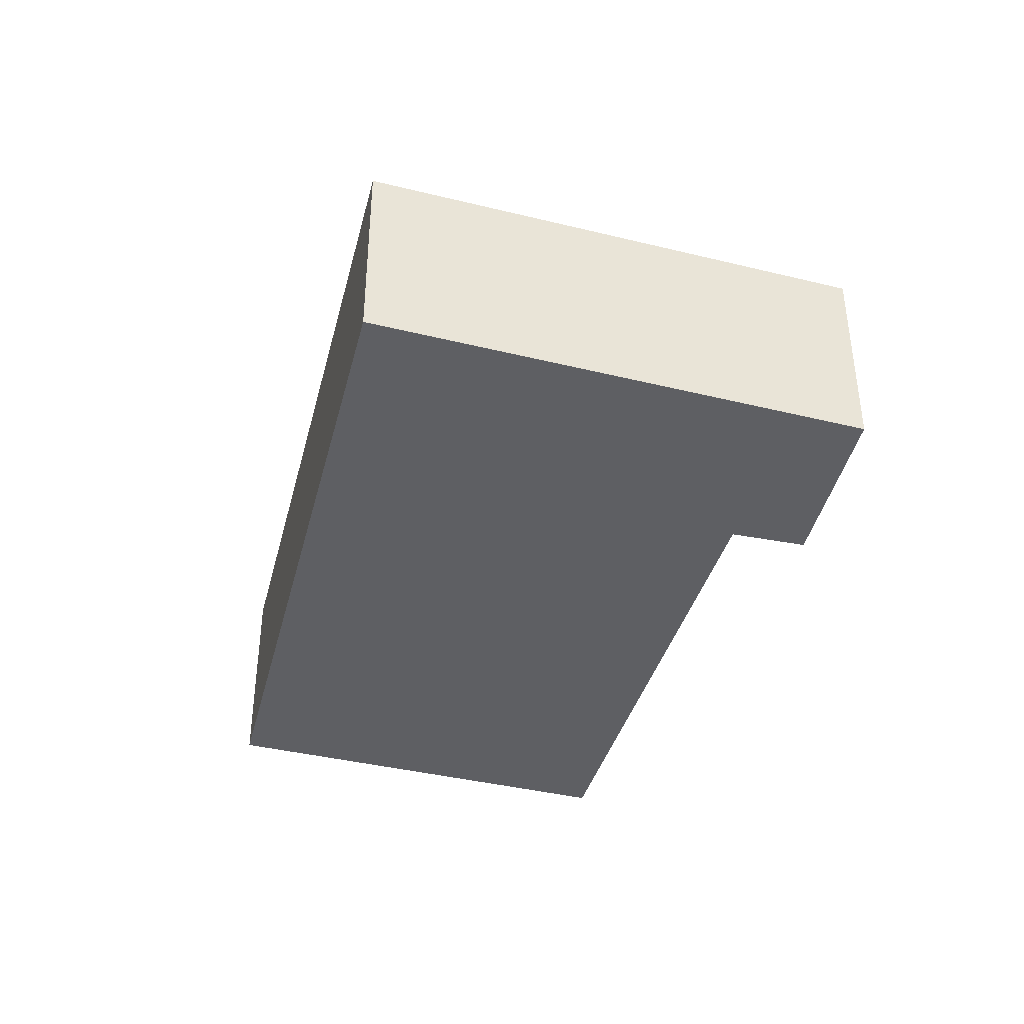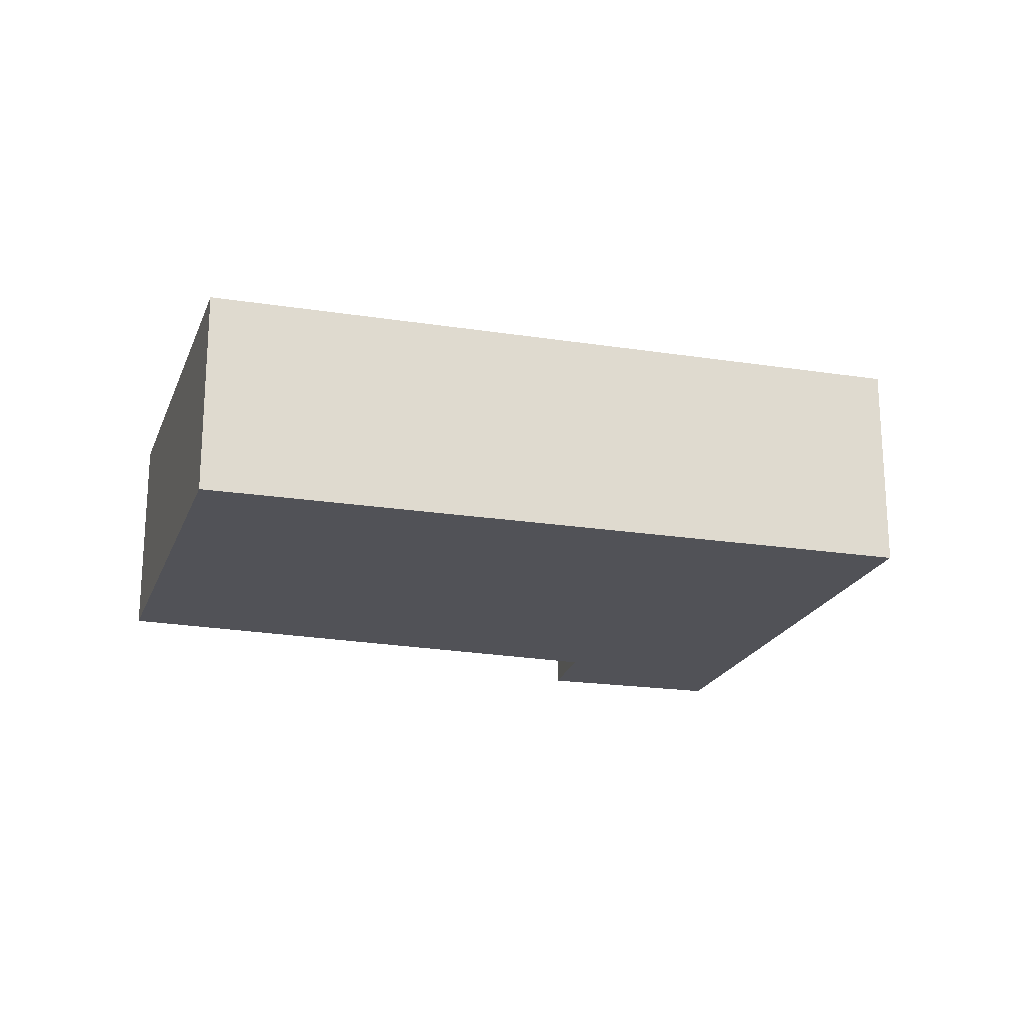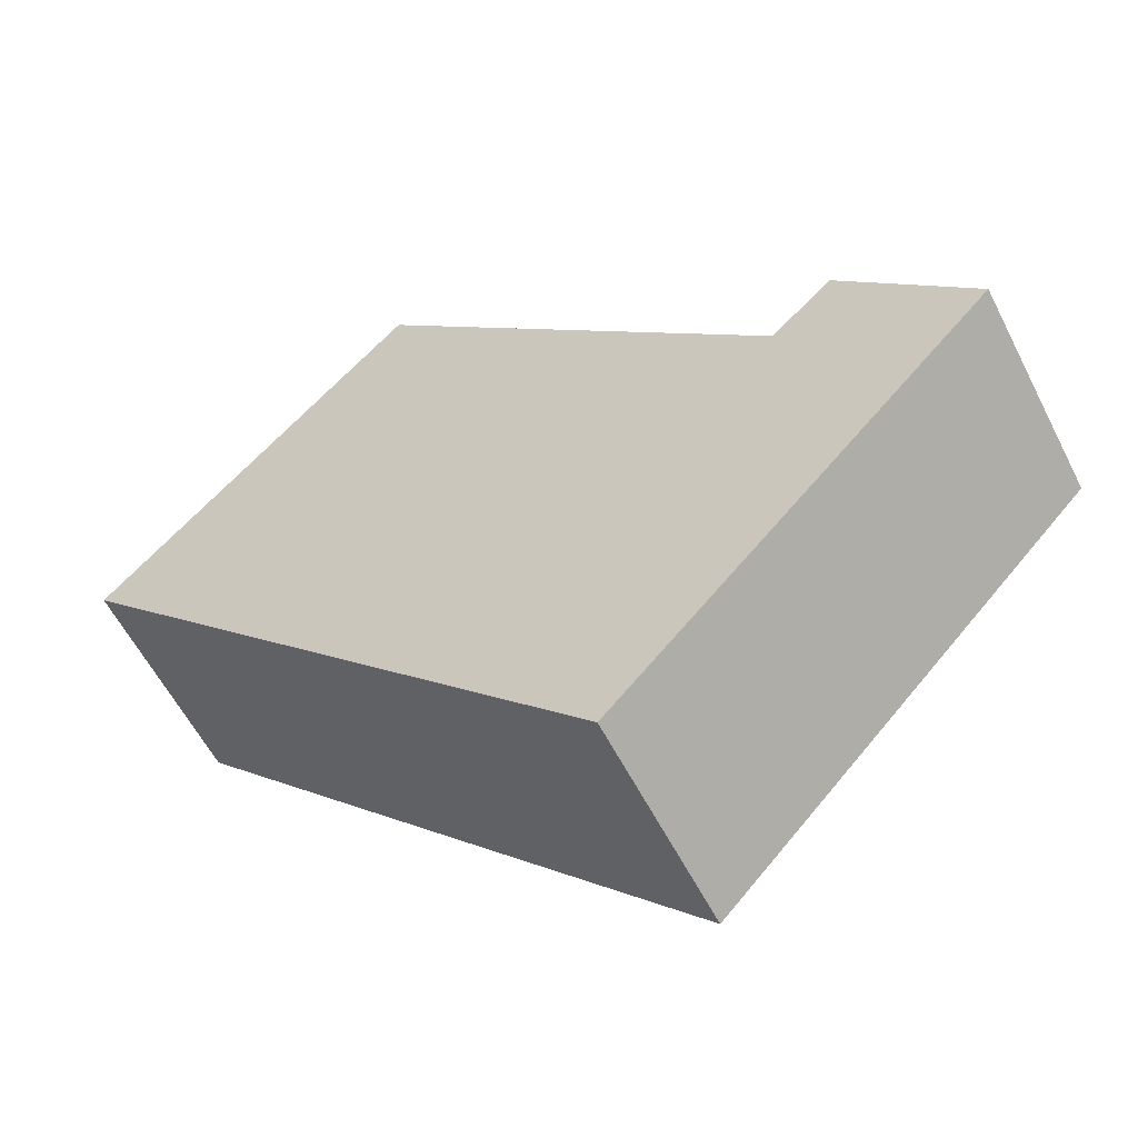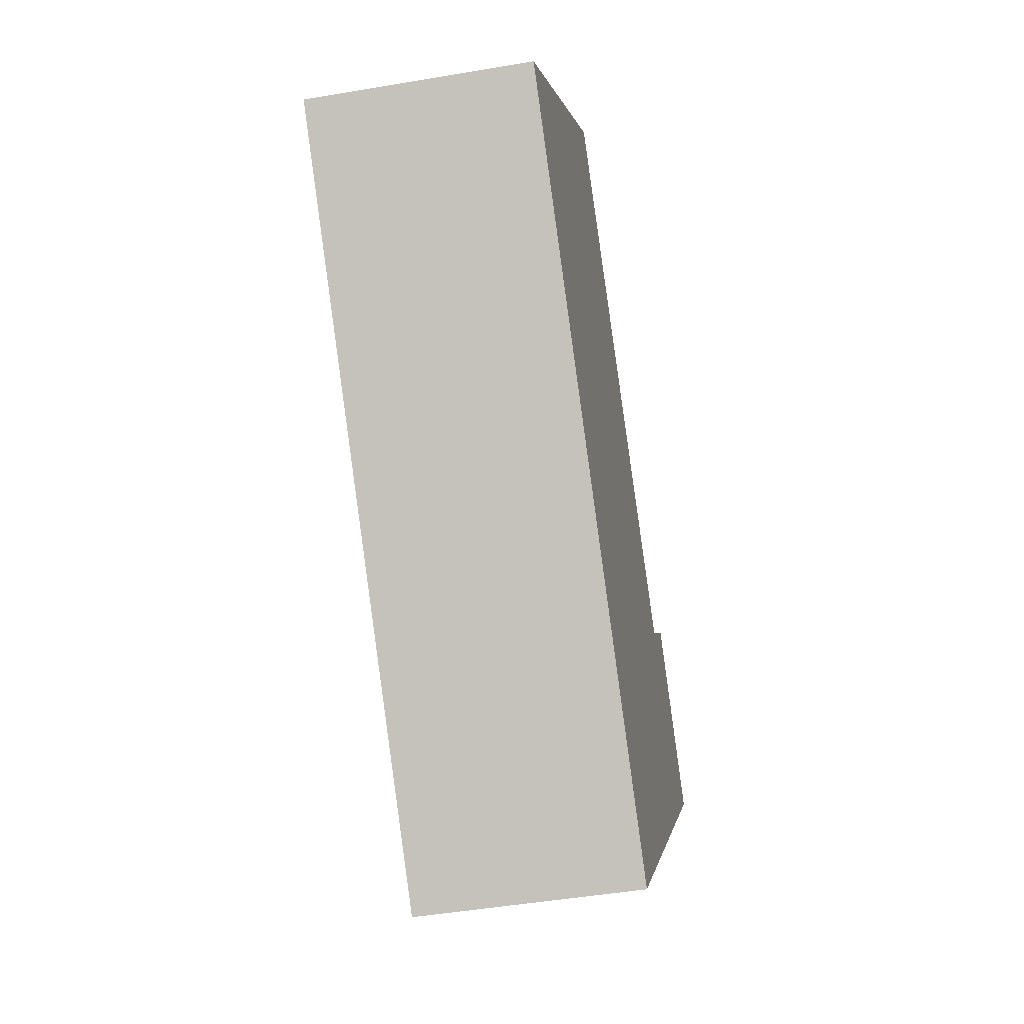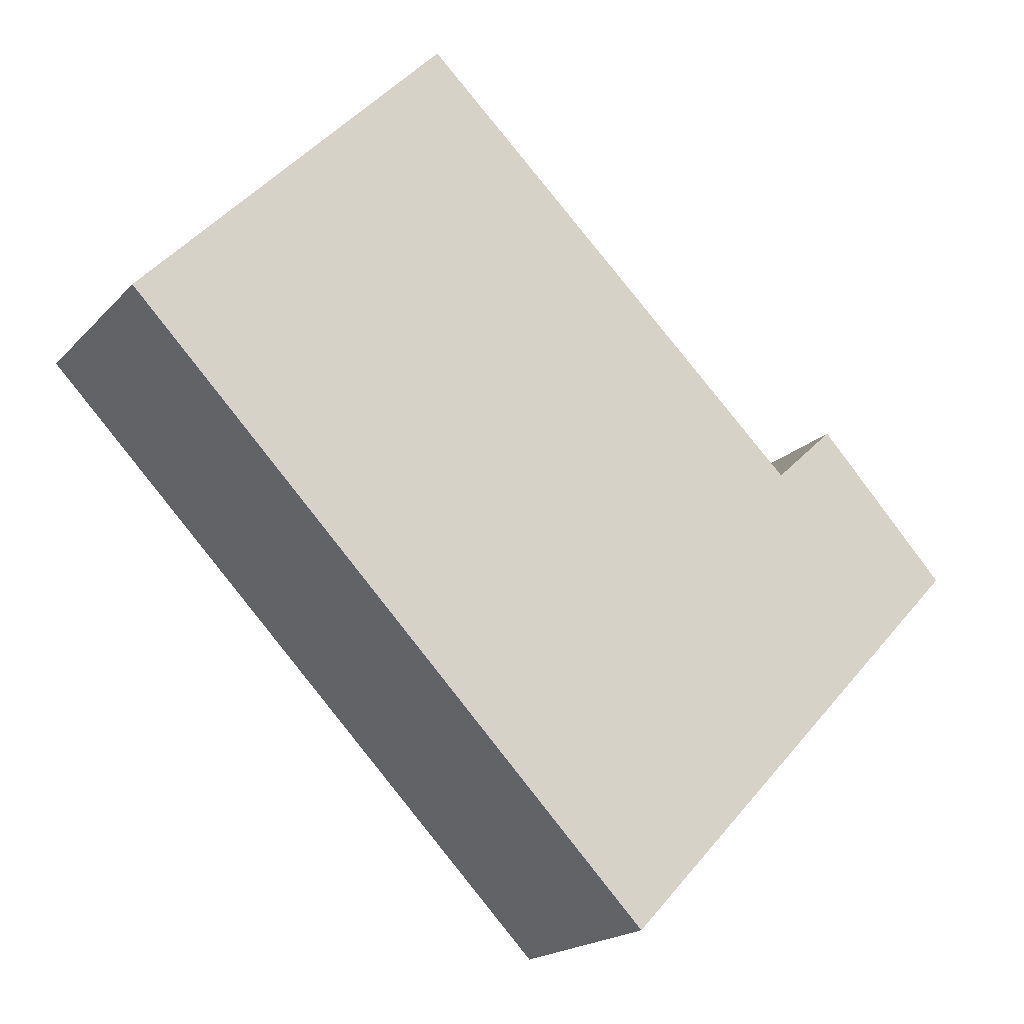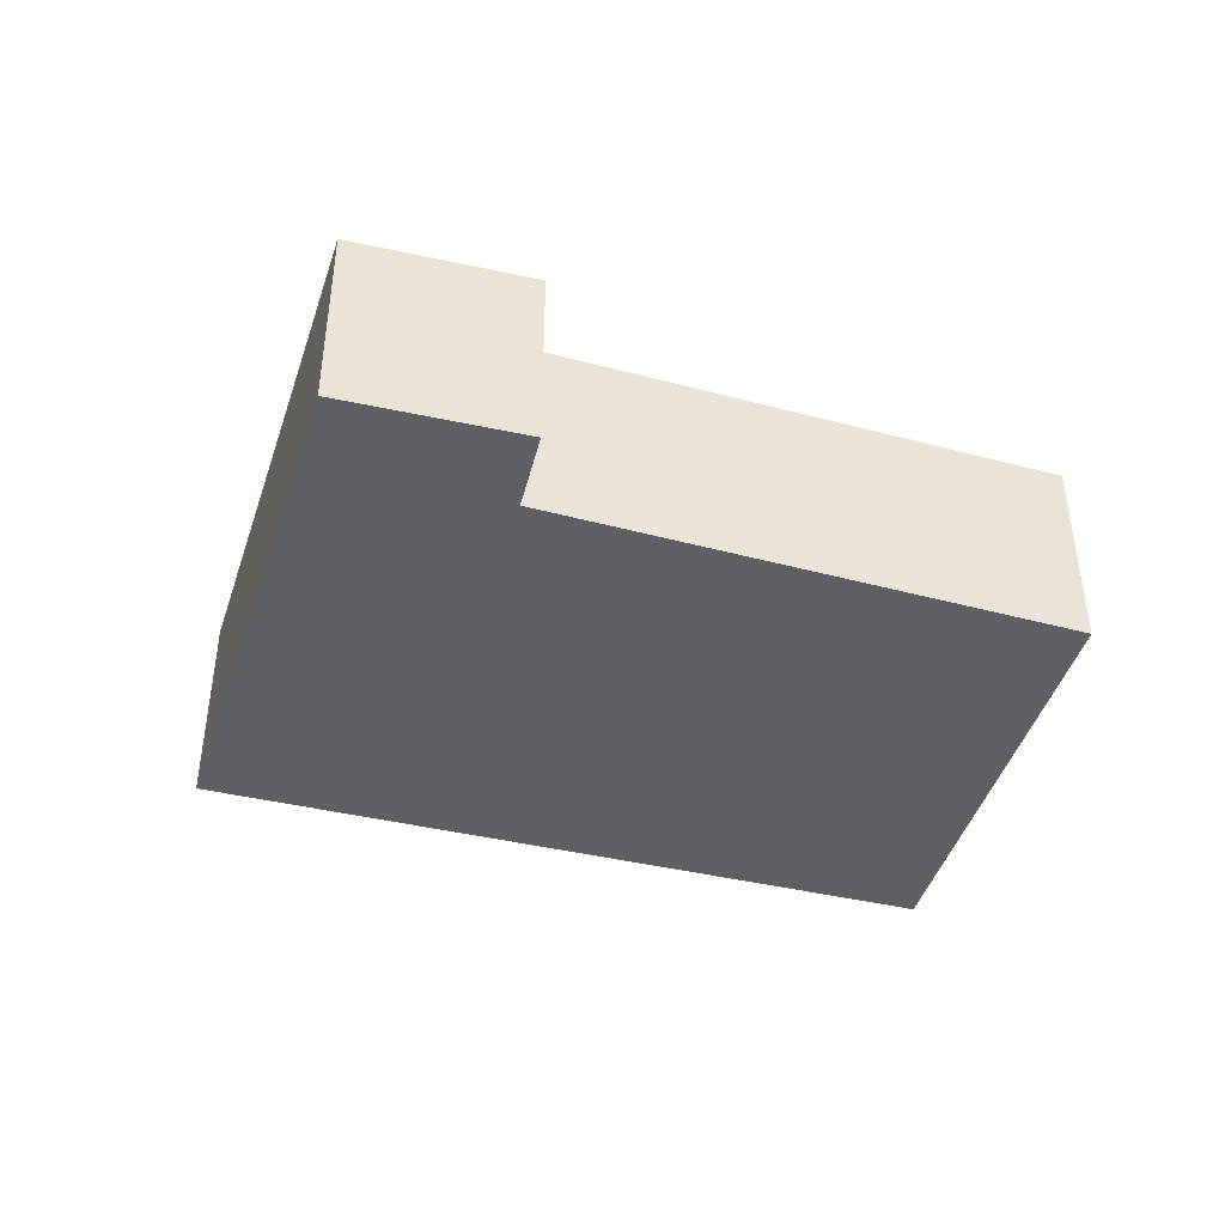
<metadata>
{"format":"obj","ext":"obj","renderer":"f3d","projection":"perspective","resolution":1024,"background":"white","views":[{"elev":-41.1,"azim":-149.9,"up":"+Y"},{"elev":-21.4,"azim":118.7,"up":"+Y"},{"elev":-58.2,"azim":-153.2,"up":"+Z"},{"elev":-46.1,"azim":101.1,"up":"+Z"},{"elev":-18.6,"azim":151.6,"up":"+Z"},{"elev":-44.1,"azim":-61.0,"up":"+Y"}]}
</metadata>
<code>
v  10.89 2.805 2.723
v  2.503 2.805 1.099
v  7.684 2.805 6.049
v  11.64 2.805 1.94
v  4.804 2.805 -5.112
v  0 2.805 1.718e-16
v  1.718 2.805 1.831
v  7.684 -3.704e-16 6.049
v  10.89 -1.667e-16 2.723
v  11.64 -1.188e-16 1.94
v  1.718 -1.121e-16 1.831
v  2.503 -6.729e-17 1.099
v  4.804 3.13e-16 -5.112
v  0 0 0
g defaultobject
f 1 2 3
f 2 1 4
f 2 4 5
f 2 5 6
f 6 7 2
f 8 1 3
f 1 8 9
f 1 9 4
f 4 9 10
f 11 2 7
f 2 11 12
f 10 5 4
f 5 10 13
f 13 6 5
f 6 13 14
f 14 7 6
f 7 14 11
f 12 3 2
f 3 12 8
f 9 13 10
f 13 9 8
f 13 8 12
f 13 12 11
f 13 11 14

</code>
